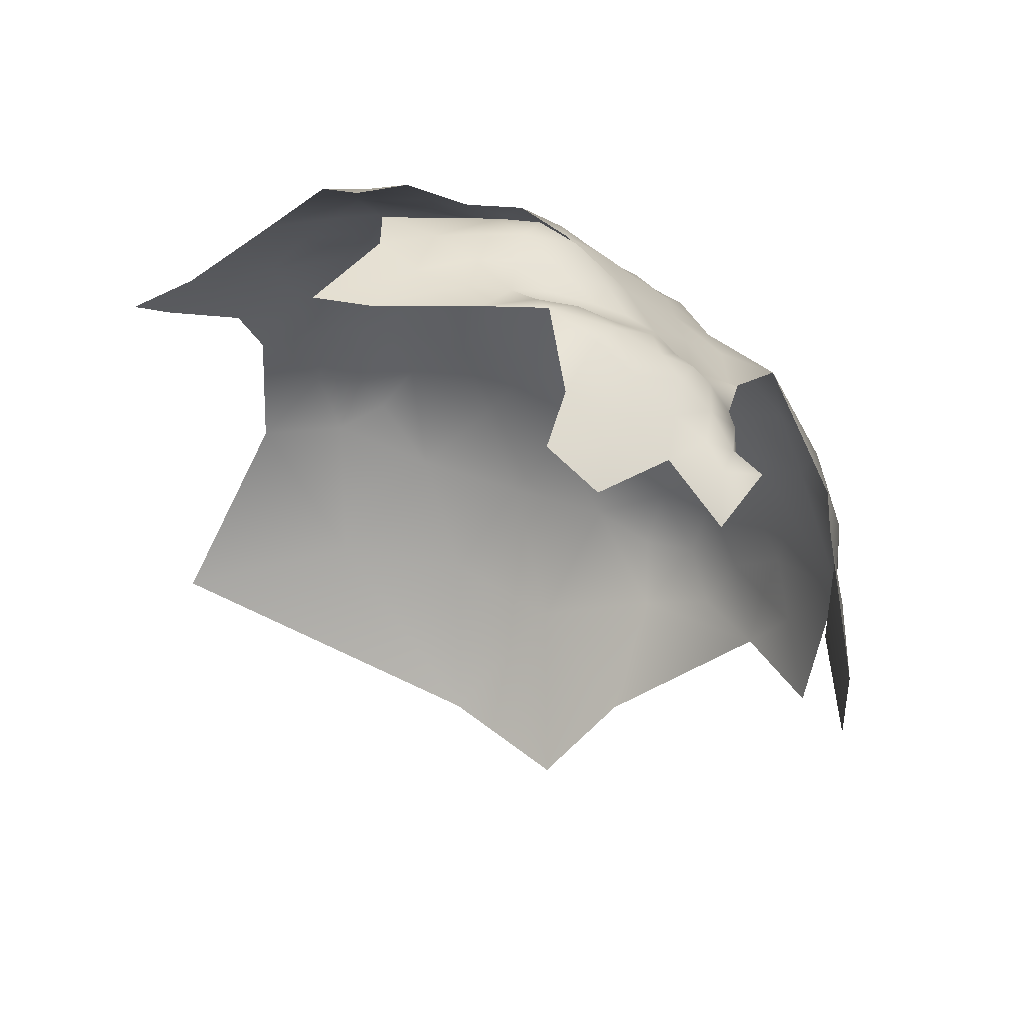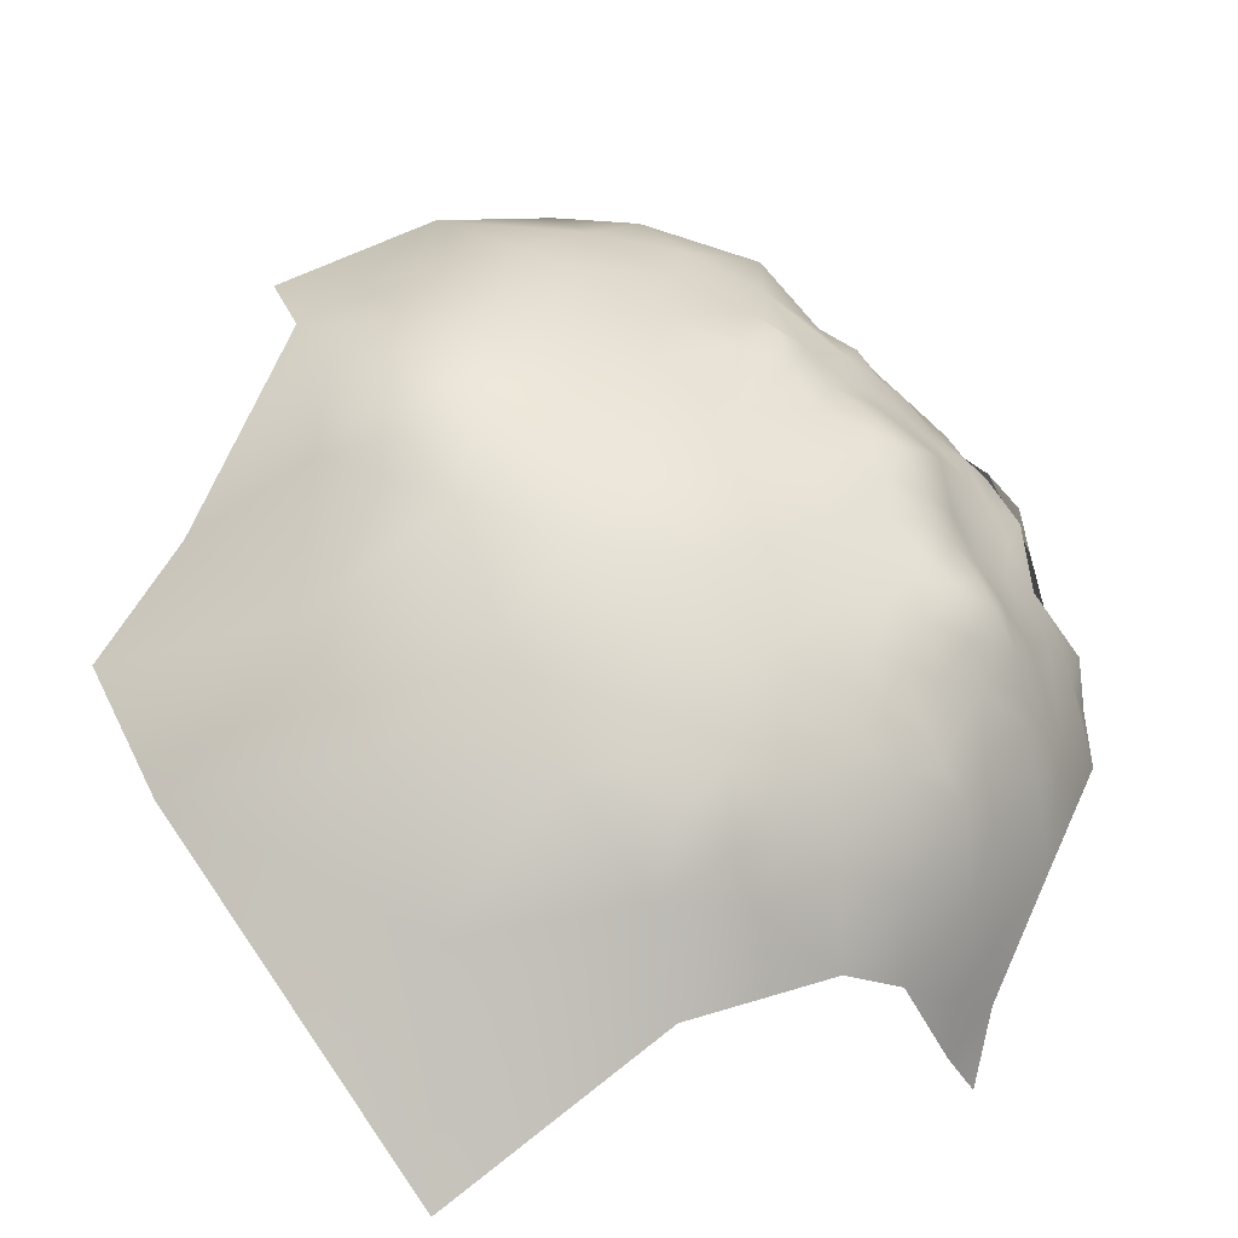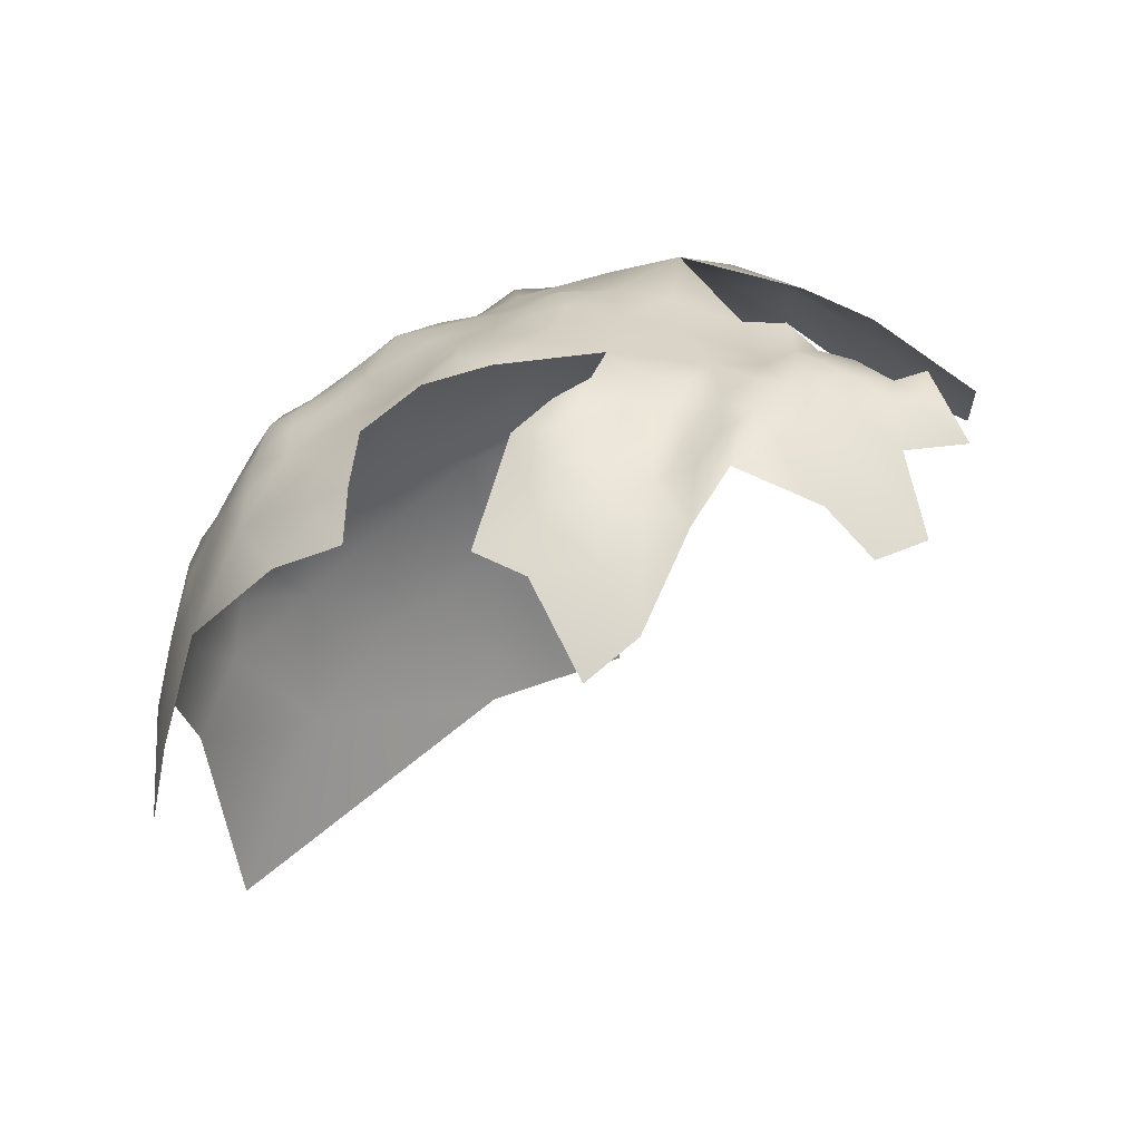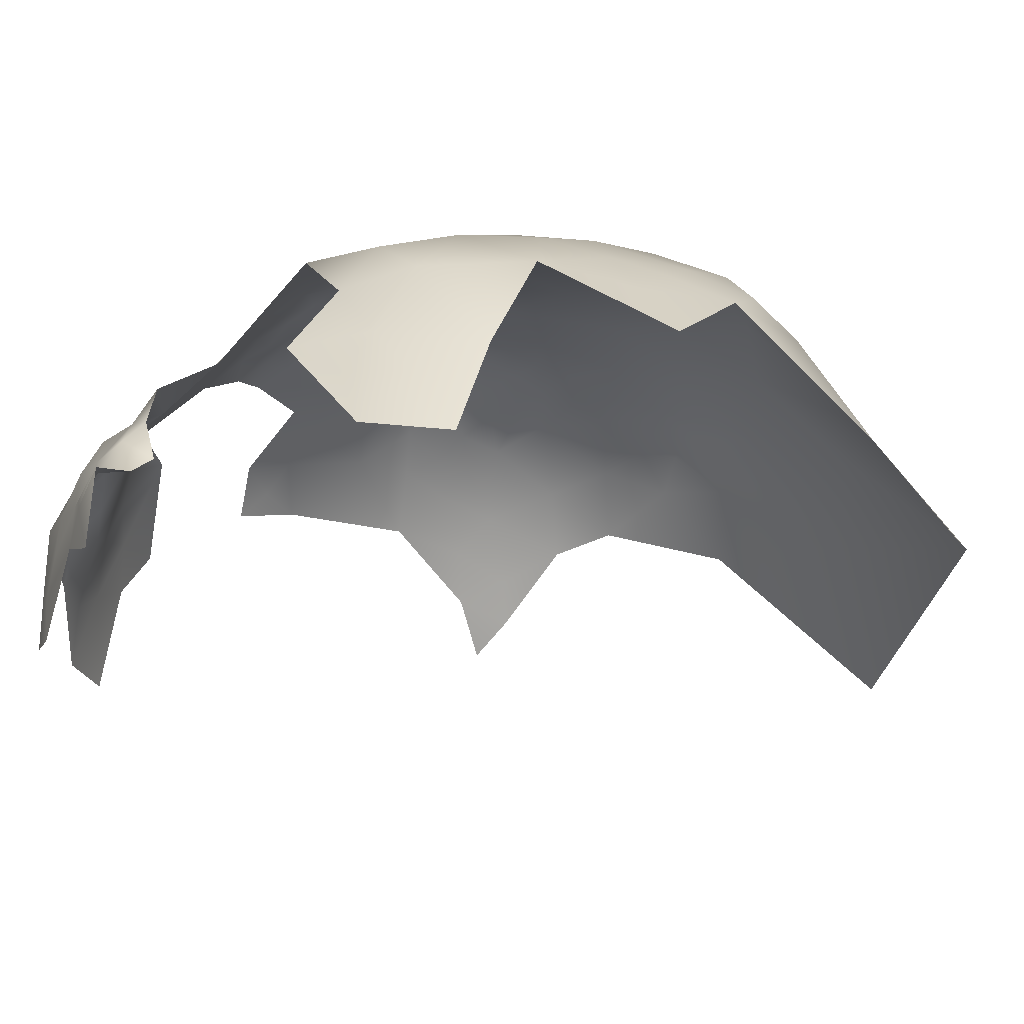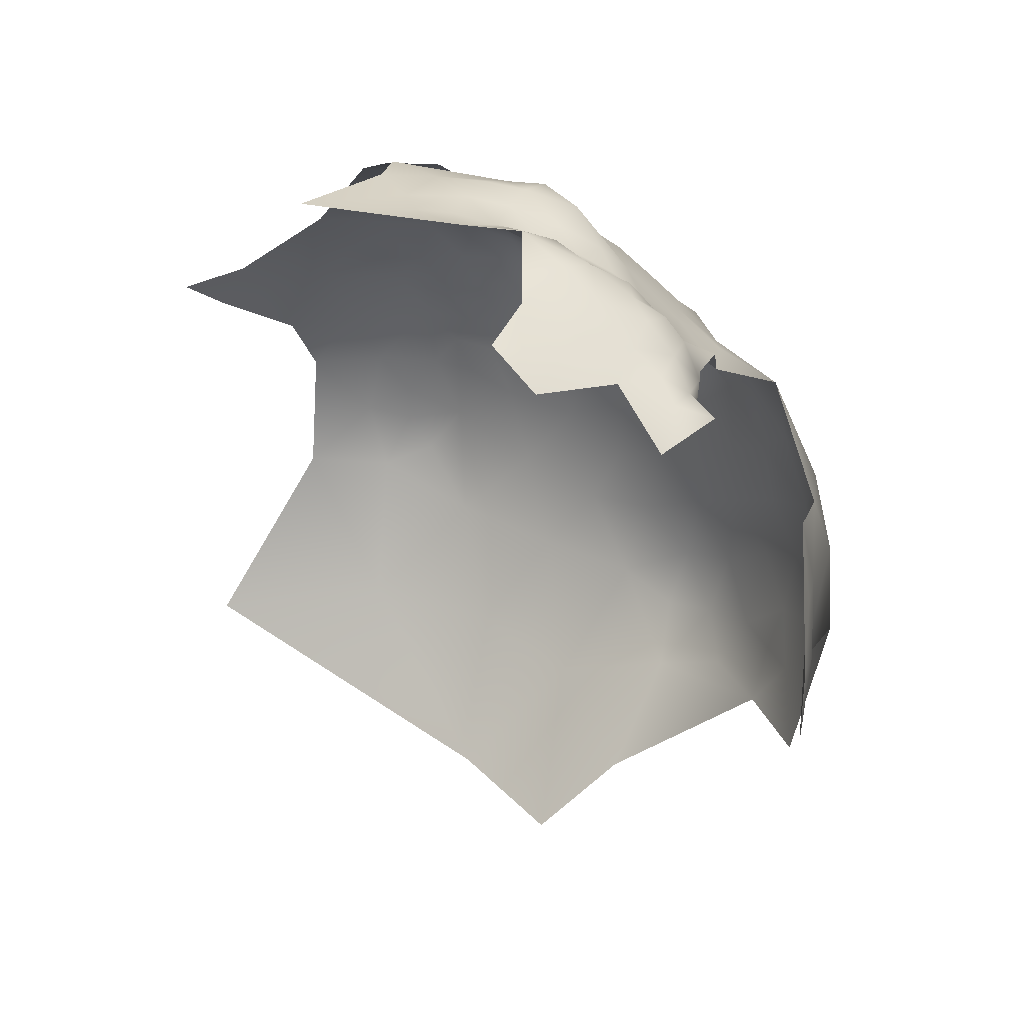
<metadata>
{"format":"obj","ext":"obj","renderer":"f3d","projection":"perspective","resolution":1024,"background":"white","views":[{"elev":49.3,"azim":-113.5,"up":"+Y"},{"elev":19.4,"azim":59.7,"up":"+Z"},{"elev":74.4,"azim":-174.5,"up":"+Y"},{"elev":19.0,"azim":-78.2,"up":"+Z"},{"elev":38.1,"azim":-103.1,"up":"+Y"}]}
</metadata>
<code>
v -607.6 -167.8 -612.4
v -608.9 -162.7 -616.1
v -608.7 -158.7 -620.4
v -613.1 -159.6 -615.5
v -613 -164.3 -612.6
v -613.3 -169 -609.4
v -617.4 -166.4 -609.3
v -617.2 -171.2 -605.9
v -612.4 -174.6 -605.7
v -622.8 -172.4 -601.7
v -617.5 -176.4 -603.1
v -621.7 -167.3 -605.7
v -617.6 -161.8 -612.4
v -622 -163.1 -608.7
v -617.8 -157.3 -615.7
v -621.8 -159.4 -612.9
v -627 -159.6 -610.3
v -627.3 -164.6 -605.8
v -626.4 -168.1 -602.3
v -623.2 -155.4 -615.2
v -613 -156 -618.5
v -613.7 -180.8 -602.3
v -619.4 -181 -598.6
v -618.4 -185.8 -595.6
v -624.5 -185.9 -594.6
v -608.9 -185.8 -603.5
v -608.1 -179 -604.7
v -608.8 -153.4 -623.9
v -604.1 -158.7 -624.9
v -600.6 -157.1 -630.4
v -595 -159 -634.8
v -599.3 -154 -636.1
v -576.6 -201.5 -633.6
v -574 -196.2 -638.4
v -574.7 -190.3 -638.8
v -577.5 -191.5 -633.8
v -577.9 -196.5 -630.9
v -574.7 -207.1 -637.4
v -578.4 -207.6 -631.3
v -581.5 -196.3 -625
v -585.9 -198.3 -620.2
v -585 -191.8 -621.7
v -580.3 -202.2 -627.6
v -583.2 -186.6 -623.9
v -587.2 -186.6 -619.6
v -582.5 -180.6 -626.9
v -580.1 -186.8 -630.4
v -576.9 -186.8 -636.6
v -580 -180.6 -633
v -580.5 -192 -627.5
v -577.4 -181.7 -640.4
v -575 -182.1 -647.4
v -578.2 -177.3 -644.8
v -572.9 -185.8 -657.5
v -576.5 -177.5 -652.5
v -575.1 -180 -663.9
v -579.5 -171.7 -647.2
v -578.8 -169.9 -659
v -572.6 -188.1 -669.9
v -574.6 -183.5 -684
v -570.3 -197.8 -664.4
v -571.1 -196.9 -652.5
v -569.6 -207.3 -660.2
v -571.3 -206.9 -647.7
v -584.4 -164.4 -644.2
v -572.2 -217.9 -650.4
v -573.1 -188.8 -677.6
v -575.2 -180.6 -673.4
v -579.1 -172.9 -682
v -573.9 -187.3 -644
v -573.6 -214 -642.7
v -577.9 -217.9 -633.4
v -585.8 -180.9 -621.2
v -585 -175.3 -624.8
v -588.9 -171 -626.2
v -618.4 -153.1 -620.1
v -595.5 -154.2 -641.9
v -597.2 -150.5 -647
v -600.9 -148.7 -641.1
v -591.3 -153.3 -652.6
v -596.1 -148.8 -660.8
v -601.3 -147 -650
v -589.2 -175 -621.9
v -583.9 -172.4 -631.3
v -580.8 -172.6 -639.3
v -589.3 -166.5 -632.2
v -584.3 -167.8 -638
v -593.6 -168 -625.9
v -593.6 -171.8 -622.2
v -597.7 -168.6 -622.5
v -593.6 -176 -618.3
v -597.9 -163.7 -626.3
v -602.8 -165.5 -620.6
v -598.6 -171.9 -617.2
v -597.3 -177.3 -612.9
v -602.6 -173.5 -609.5
v -601.7 -178.3 -607.8
v -589.7 -179.3 -619.1
v -593.6 -180.5 -614.9
v -593.4 -185.6 -613.8
v -597.7 -183.1 -610.1
v -589.8 -183.5 -617.1
v -589.6 -189.5 -617.2
v -593.9 -193.9 -612.5
v -604.1 -182.5 -605.5
v -613.8 -187.1 -599.3
v -604 -144.5 -670.9
v -605.1 -145.2 -685.5
v -574.2 -220.1 -642.9
v -576 -229.2 -648.2
v -572.5 -228.3 -662.3
v -576.6 -226.2 -639.3
v -619.5 -136.4 -652.2
v -627.3 -134 -655.6
v -635.9 -133.1 -653.3
v -628 -135.1 -646.8
v -635.5 -134.8 -643.7
v -641.4 -133.9 -647.1
v -642.1 -132.1 -653
v -647.7 -132.2 -647.4
v -647.7 -134.2 -638.6
v -642.4 -136.3 -640.5
v -642.6 -130.6 -663.1
v -629.7 -135.9 -639.6
v -635.9 -137.2 -636.9
v -635.8 -132.5 -669.4
v -630.2 -138 -633
v -646.9 -138.6 -634.4
v -641.9 -139.7 -633.8
v -652.2 -131.9 -638.7
v -644.6 -142.4 -627.4
v -650.5 -141.3 -626.5
v -646.1 -145.3 -622.6
v -640.1 -144.3 -623.1
v -632.7 -140.8 -625.1
v -637.8 -140.3 -629.8
v -627.9 -138.8 -629.2
v -622.7 -140.6 -634
v -649.1 -147.6 -619.1
v -650.7 -135.1 -633.1
v -658.7 -134.9 -633.9
v -663.7 -138.8 -629.9
v -665.1 -135.9 -641.8
v -664.2 -142.7 -622.3
v -668 -146.9 -619
v -669.4 -143.5 -626
v -674 -146.1 -622.8
v -674.4 -149.4 -618.4
v -679.2 -151.1 -615.9
v -678.8 -148 -622.2
v -685.7 -151.3 -625.9
v -674.9 -154.6 -617.6
v -668.9 -151.3 -615.1
v -670.7 -156.8 -616.9
v -663.9 -153.4 -613.5
v -670.2 -140.2 -633.9
v -674.3 -140.2 -638.7
v -675.8 -145 -630
v -672.4 -137.7 -648
v -679.8 -142 -643.2
v -690.5 -156.2 -623.3
v -692.8 -151.5 -634.1
v -694.3 -149.1 -647.4
v -695.6 -156.9 -631.7
v -693.4 -161.5 -621.5
v -696.8 -166.7 -619.5
v -700.3 -174.3 -622.2
v -704.6 -174.3 -634.2
v -660.6 -149.8 -615.1
v -660.3 -145.1 -618.2
v -659.4 -153.7 -609.7
v -654.4 -152.8 -615
v -659.2 -141.4 -623.2
v -655.2 -137.4 -628.8
v -654.4 -142 -622.4
v -656 -145.7 -619.3
v -642.6 -164.7 -603.1
v -644.5 -156.7 -611.1
v -653.1 -161.2 -607.1
v -634.2 -152.5 -616.9
v -610.8 -236.4 -608
v -643 -184.6 -590.5
v -626.9 -223.5 -593.2
v -608.9 -210.6 -602.3
v -609.2 -198.1 -601.7
v -618 -193.2 -596.5
v -617.7 -204.6 -596.9
v -600.1 -204.5 -606.8
v -601.1 -192.3 -606.5
v -601 -216.1 -607.5
v -592.3 -211 -614.6
v -583.4 -210.7 -624.6
v -588.8 -223.2 -622.3
v -598.2 -236.9 -620.5
v -586.3 -235.1 -634.4
v -600 -252.6 -633.5
v -588.1 -250.8 -652.8
v -616 -255.1 -621.6
v -617.5 -273.3 -641.2
v -579.2 -257.2 -682.7
v -617.8 -216.3 -597.3
v -626.6 -210.2 -592.6
v -617.9 -228.2 -598.2
v -609.4 -222.6 -604.2
v -599.9 -225.9 -611.8
v -627.3 -235 -596.3
v -619.5 -238.6 -601.8
v -626.5 -198.6 -593.7
v -635.3 -191.9 -591
v -635.7 -203.7 -589.2
v -646.5 -197.3 -587
v -636.1 -215.6 -589.4
v -645 -209.3 -587.3
v -637.8 -230 -592.7
v -627.8 -246 -605.5
v -646.7 -220.1 -589.3
v -652 -186.4 -588
v -662.8 -183.2 -592.2
v -661.9 -194.4 -588.2
v -672.9 -190.9 -595.2
v -681.3 -188.1 -599
v -691.6 -193.3 -602.7
v -692.3 -207.2 -602.8
v -704.7 -218.3 -622.1
v -682.5 -198.9 -598.1
v -673.2 -207.8 -595.5
v -715.9 -218.5 -637
v -673.5 -178.3 -598.2
v -662 -212.1 -586.6
v -643.3 -172.6 -593.2
v -632.9 -178.9 -594.2
v -634 -169.2 -600.8
v -635.2 -161.1 -608
v -636.1 -240.3 -597.2
v -639.4 -259.2 -617.4
v -648.8 -238.8 -594.6
v -639.5 -272 -631.6
v -657.6 -266.9 -620.5
v -655.5 -226.1 -591.5
v -646.6 -228.8 -591.7
v -667.7 -233.4 -594.2
v 588.5 134.3 -546.3
v 557.7 179.8 -353.8
g Scans/FullVolium/meshes/FullVolium.000146
f 15 20 16
f 5 2 4
f 12 14 18
f 5 6 1
f 15 16 13
f 17 18 14
f 100 102 99
f 15 4 21
f 149 152 148
f 105 27 26
f 9 22 27
f 93 90 92
f 83 89 91
f 83 91 98
f 8 6 7
f 14 12 7
f 4 15 13
f 4 13 5
f 103 45 102
f 2 5 1
f 11 9 8
f 11 8 10
f 90 88 92
f 90 89 88
f 26 27 22
f 75 89 83
f 75 88 89
f 5 13 7
f 5 7 6
f 11 22 9
f 14 7 13
f 75 83 74
f 171 169 155
f 73 98 102
f 73 102 45
f 76 20 15
f 101 99 95
f 121 130 140
f 12 8 7
f 12 10 8
f 44 45 42
f 101 100 99
f 103 102 100
f 47 36 48
f 173 176 175
f 73 45 44
f 103 42 45
f 150 148 147
f 29 28 3
f 30 31 32
f 16 14 13
f 16 17 14
f 76 15 21
f 50 37 36
f 50 36 47
f 95 99 91
f 23 22 11
f 94 91 89
f 94 89 90
f 147 148 145
f 73 44 46
f 106 26 22
f 98 99 102
f 98 91 99
f 40 42 41
f 23 25 24
f 37 34 36
f 37 33 34
f 39 38 33
f 95 97 101
f 4 3 21
f 4 2 3
f 150 149 148
f 94 95 91
f 86 88 75
f 52 55 53
f 73 46 74
f 23 106 22
f 19 12 18
f 19 10 12
f 52 51 70
f 52 53 51
f 146 147 145
f 140 128 121
f 144 146 145
f 104 103 100
f 153 145 148
f 136 134 135
f 40 37 50
f 117 118 122
f 79 32 77
f 122 125 117
f 36 35 48
f 36 34 35
f 28 21 3
f 84 86 75
f 43 37 40
f 122 121 128
f 124 125 127
f 124 117 125
f 134 131 133
f 106 23 24
f 175 176 139
f 95 96 97
f 84 75 74
f 77 32 31
f 70 48 35
f 70 51 48
f 122 129 125
f 122 128 129
f 173 144 170
f 173 170 176
f 175 132 174
f 46 47 49
f 173 175 174
f 66 71 109
f 94 90 93
f 73 83 98
f 73 74 83
f 158 147 146
f 171 172 169
f 97 27 105
f 43 39 33
f 43 33 37
f 78 79 77
f 44 47 46
f 44 50 47
f 49 47 48
f 136 125 129
f 153 152 154
f 153 148 152
f 9 6 8
f 176 170 169
f 136 131 134
f 50 42 40
f 50 44 42
f 155 153 154
f 119 120 118
f 94 96 95
f 131 136 129
f 186 106 24
f 138 127 137
f 115 119 118
f 57 53 55
f 53 57 85
f 51 49 48
f 105 101 97
f 176 172 139
f 176 169 172
f 144 173 142
f 144 142 146
f 116 117 124
f 157 158 156
f 82 79 78
f 132 133 131
f 150 147 158
f 29 92 30
f 115 118 117
f 84 87 86
f 84 85 87
f 17 16 20
f 153 155 169
f 103 41 42
f 65 85 57
f 65 87 85
f 116 113 114
f 116 114 115
f 116 115 117
f 130 121 120
f 233 18 17
f 68 59 67
f 122 120 121
f 122 118 120
f 127 135 137
f 192 39 43
f 140 174 132
f 140 132 128
f 142 174 141
f 142 173 174
f 132 175 139
f 132 139 133
f 136 135 127
f 136 127 125
f 170 144 145
f 131 128 132
f 131 129 128
f 156 146 142
f 156 158 146
f 76 21 28
f 84 74 46
f 84 46 49
f 29 93 92
f 138 124 127
f 43 40 41
f 110 66 109
f 110 109 112
f 145 153 169
f 145 169 170
f 232 19 18
f 23 11 10
f 159 160 157
f 68 67 60
f 3 2 93
f 3 93 29
f 30 28 29
f 187 208 202
f 182 231 230
f 211 210 209
f 212 210 213
f 187 186 208
f 38 39 72
f 70 35 34
f 92 88 86
f 71 72 109
f 71 38 72
f 85 51 53
f 93 2 1
f 208 209 210
f 201 187 202
f 216 212 213
f 188 189 185
f 188 185 184
f 186 24 25
f 54 55 52
f 31 30 92
f 31 92 86
f 230 232 177
f 66 64 71
f 112 109 72
f 213 210 211
f 233 232 18
f 233 177 232
f 85 84 49
f 85 49 51
f 202 208 210
f 202 210 212
f 206 203 183
f 178 177 233
f 178 179 177
f 151 149 150
f 38 34 33
f 214 206 183
f 104 100 101
f 190 188 184
f 185 186 187
f 82 78 80
f 178 233 180
f 130 174 140
f 130 141 174
f 63 61 62
f 63 62 64
f 143 156 142
f 143 142 141
f 205 190 204
f 231 232 230
f 96 27 97
f 184 185 187
f 184 187 201
f 143 157 156
f 143 159 157
f 192 72 39
f 9 1 6
f 220 228 221
f 104 41 103
f 189 104 101
f 218 219 217
f 151 150 158
f 216 239 240
f 58 57 55
f 204 190 184
f 179 172 171
f 64 38 71
f 80 78 77
f 115 123 119
f 94 93 1
f 94 1 96
f 56 59 68
f 204 201 203
f 204 184 201
f 180 233 17
f 180 17 20
f 218 228 220
f 206 214 234
f 134 133 139
f 181 205 204
f 191 188 190
f 189 101 105
f 189 105 26
f 138 137 135
f 185 106 186
f 183 203 201
f 178 172 179
f 56 55 54
f 56 58 55
f 79 30 32
f 143 141 130
f 223 225 222
f 232 10 19
f 160 158 157
f 214 240 236
f 214 236 234
f 178 139 172
f 219 218 220
f 180 135 134
f 214 216 240
f 193 192 191
f 188 104 189
f 185 189 26
f 185 26 106
f 231 182 209
f 58 65 57
f 54 59 56
f 211 209 182
f 211 182 217
f 207 203 206
f 183 201 202
f 183 202 212
f 61 59 54
f 61 54 62
f 54 52 70
f 192 43 41
f 62 54 70
f 116 124 138
f 221 225 220
f 221 222 225
f 66 63 64
f 65 86 87
f 239 236 240
f 209 25 231
f 111 66 110
f 181 203 207
f 181 204 203
f 208 186 25
f 208 25 209
f 180 20 76
f 61 67 59
f 123 120 119
f 214 183 212
f 214 212 216
f 195 193 194
f 191 192 41
f 62 70 34
f 126 123 115
f 126 115 114
f 193 205 194
f 193 72 192
f 64 62 34
f 64 34 38
f 180 134 139
f 180 139 178
f 226 220 225
f 231 25 23
f 231 10 232
f 231 23 10
f 194 205 181
f 229 239 216
f 229 216 213
f 215 207 206
f 215 206 234
f 58 56 68
f 219 211 217
f 230 217 182
f 191 104 188
f 191 41 104
f 205 191 190
f 205 193 191
f 65 31 86
f 113 116 138
f 65 80 77
f 65 77 31
f 241 236 239
f 223 226 225
f 179 230 177
f 226 229 219
f 226 219 220
f 111 63 66
f 195 112 72
f 195 72 193
f 58 80 65
f 218 217 230
f 215 181 207
f 195 110 112
f 229 213 211
f 229 211 219
f 196 195 194
f 229 241 239
f 222 221 228
f 198 181 215
f 215 234 236
f 198 215 235
f 198 196 194
f 198 194 181
f 199 196 198
f 197 195 196
f 235 215 236
f 197 110 195
f 198 235 237
f 198 237 199
f 197 111 110
f 200 111 197
f 199 197 196
f 199 200 197
f 96 9 27
f 9 96 1

</code>
